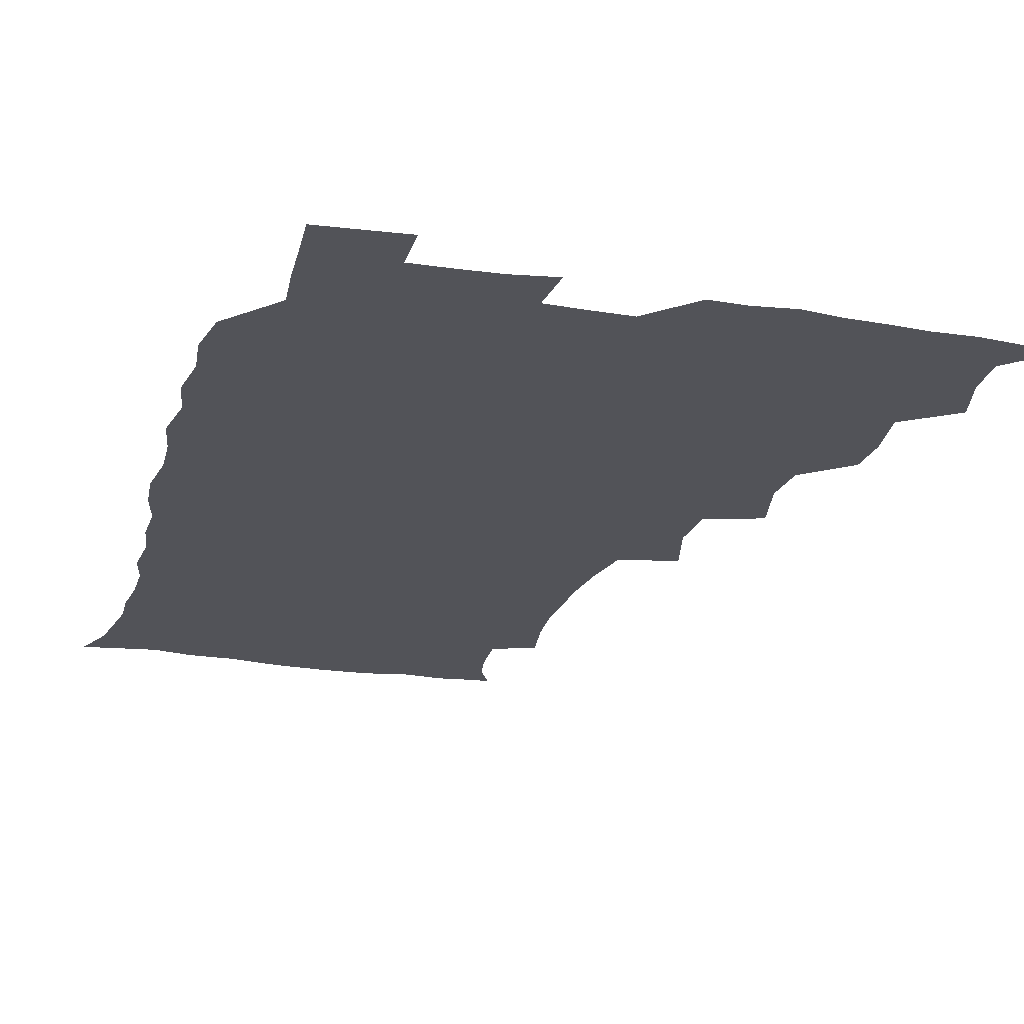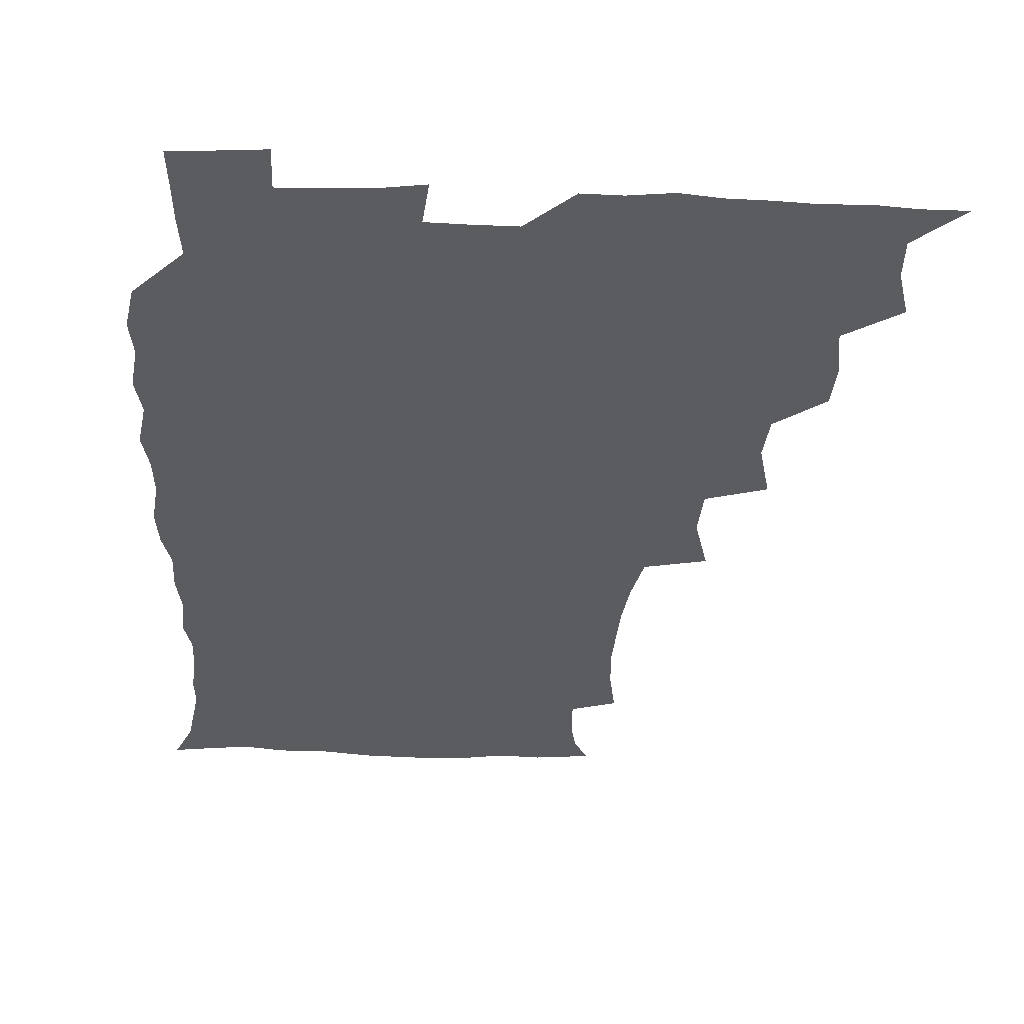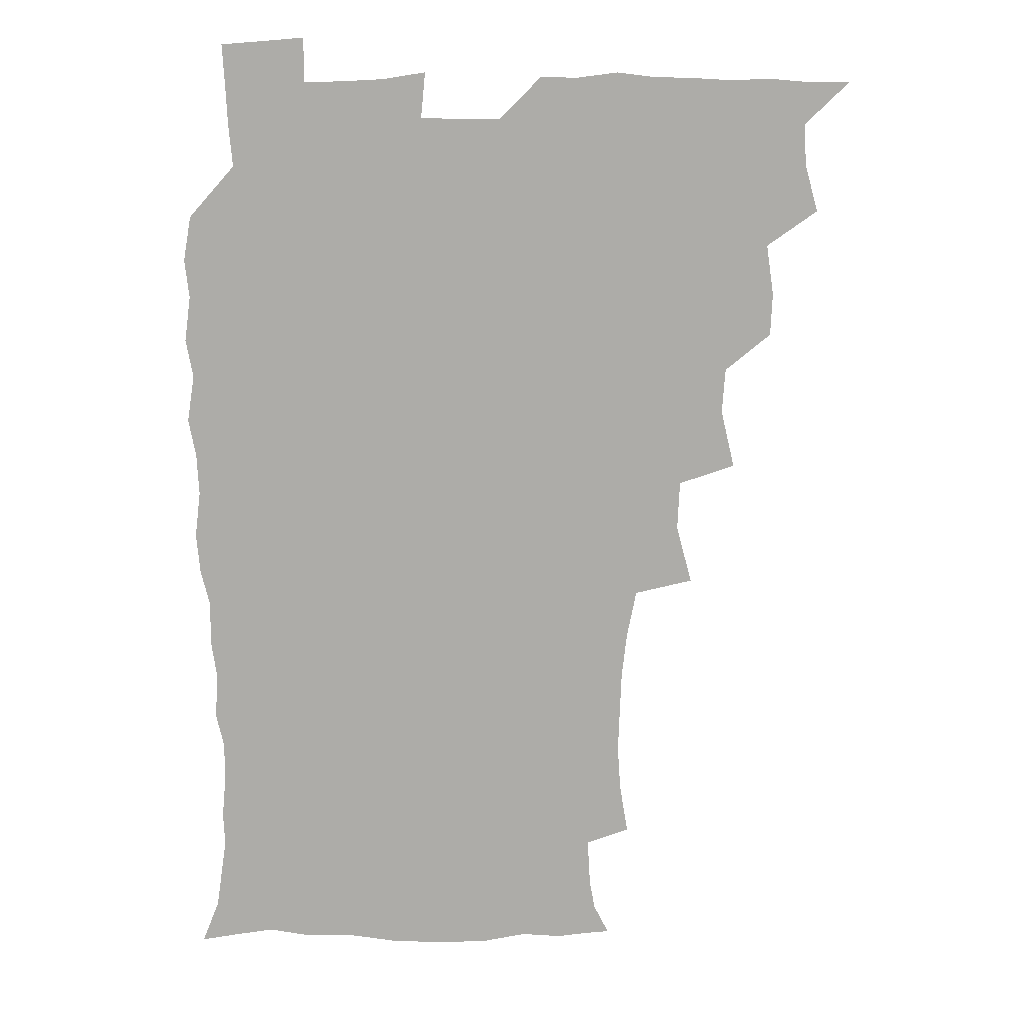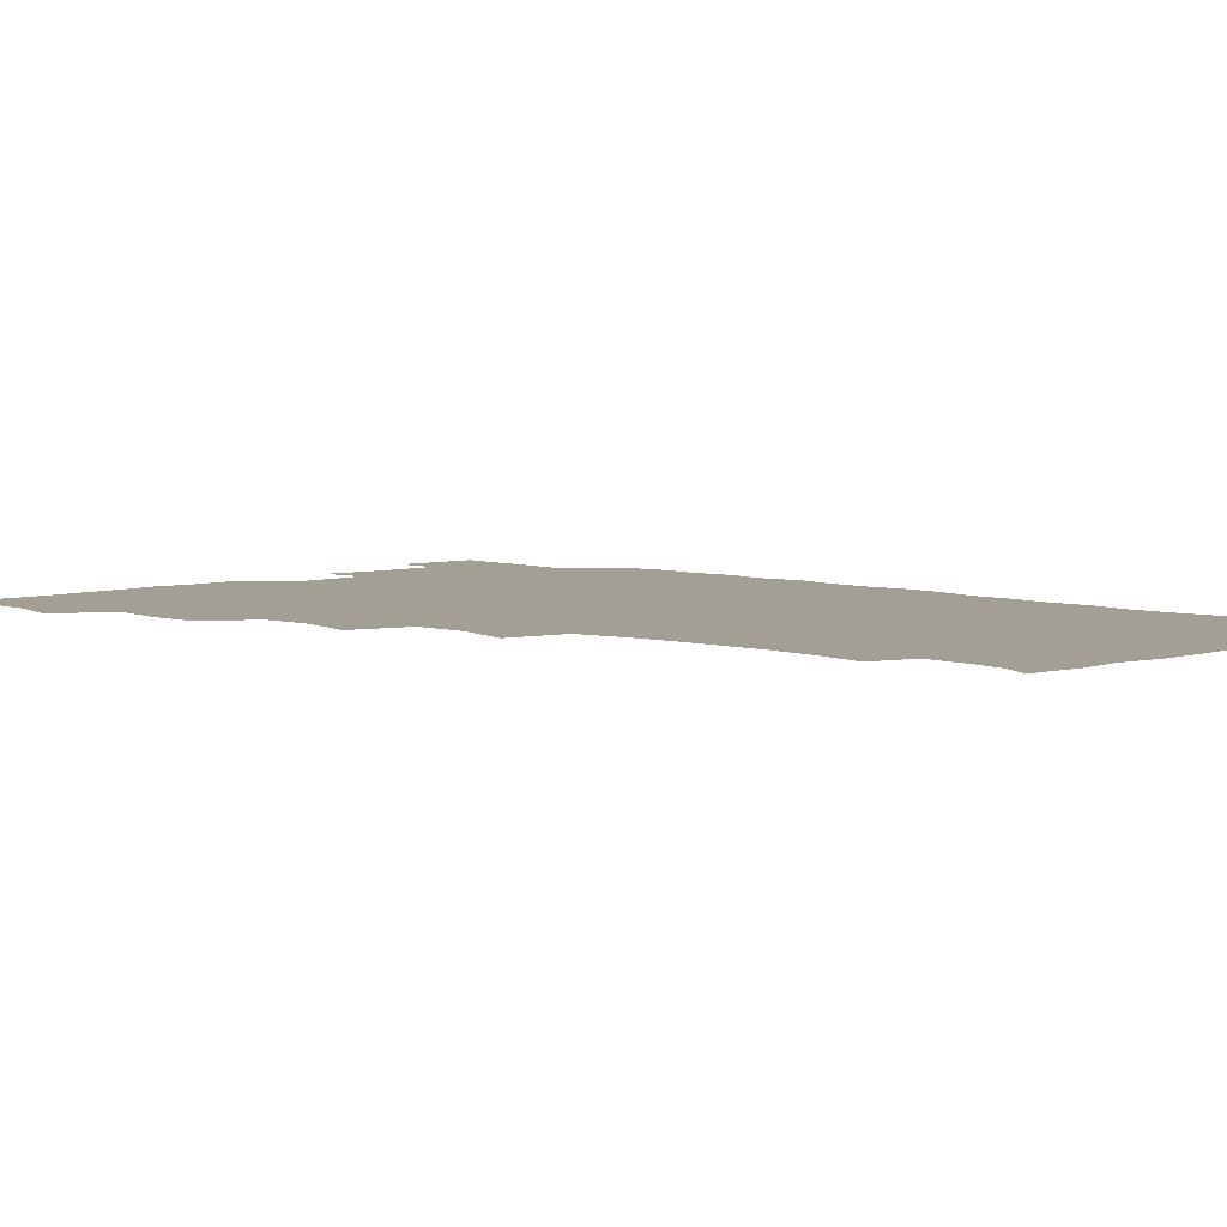
<metadata>
{"format":"obj","ext":"obj","renderer":"f3d","projection":"perspective","resolution":1024,"background":"white","views":[{"elev":-22.7,"azim":164.3,"up":"+Z"},{"elev":-33.7,"azim":177.1,"up":"+Z"},{"elev":13.4,"azim":179.5,"up":"+Y"},{"elev":5.4,"azim":-45.3,"up":"+Z"}]}
</metadata>
<code>
v 465.8 525.3 0
v 476.7 475.9 0
v 481.7 493.9 0
v 482.4 509.4 0
v 481.4 525.3 0
v 493.7 427.4 0
v 493 443.4 0
v 495.7 462.5 0
v 497.8 479.5 0
v 498.6 494.8 0
v 498 509.5 0
v 496.3 526.6 0
v 506.9 374.5 0
v 512 396.5 0
v 510.9 413.4 0
v 513.2 433.2 0
v 511.3 448 0
v 510.4 462.6 0
v 514.2 480.7 0
v 514 495.1 0
v 513 509.8 0
v 511.7 526 0
v 523.1 327 0
v 529 349 0
v 528.1 367.4 0
v 528.1 385.7 0
v 529.2 403.7 0
v 527.6 418.2 0
v 528.6 435.3 0
v 528.8 450.8 0
v 529 466.2 0
v 528.7 480.8 0
v 528.4 495.4 0
v 527.6 510.3 0
v 526.4 526.9 0
v 547.6 219.7 0
v 550.7 238.5 0
v 551.8 255.3 0
v 551.3 270 0
v 550.6 286.6 0
v 548.7 303.9 0
v 545.1 321.9 0
v 544.2 339.5 0
v 544 356.2 0
v 544.5 374.2 0
v 543.3 389.2 0
v 543.4 405.4 0
v 543.5 421.1 0
v 544.4 437.2 0
v 544.3 452 0
v 545.3 467.1 0
v 544.2 481.2 0
v 543.1 495.7 0
v 542.3 510.3 0
v 541 527.2 0
v 555.2 174.1 0
v 560.8 185.1 0
v 562.9 196.2 0
v 563.9 214 0
v 565.9 234.4 0
v 564.9 248.5 0
v 565.5 265.1 0
v 563.9 278.8 0
v 564.3 298.1 0
v 561.5 311.8 0
v 560.5 329 0
v 558.7 343.7 0
v 559.6 361.3 0
v 559 376.9 0
v 559.3 393.2 0
v 558.8 408 0
v 560.2 424.4 0
v 559.1 438.2 0
v 560.3 453.9 0
v 559.5 467.5 0
v 558.8 481.4 0
v 558.2 495.6 0
v 556.6 511.7 0
v 555.1 529 0
v 564.6 173.4 0
v 572.3 188.5 0
v 576.2 205.6 0
v 578.8 224.9 0
v 579.3 241.2 0
v 579.3 257 0
v 578.1 270.6 0
v 577.9 287 0
v 577.3 303.5 0
v 576 317.8 0
v 575.8 334.8 0
v 575.1 349.9 0
v 573.4 362.7 0
v 573.4 378.7 0
v 573.9 395 0
v 574.8 411.6 0
v 574.2 425 0
v 573.8 439 0
v 574.3 453.9 0
v 573.5 467.6 0
v 573.5 481.5 0
v 572.7 495.6 0
v 571 512.1 0
v 570.4 527 0
v 575.7 172 0
v 587.1 194.4 0
v 591.4 214 0
v 591.8 228.7 0
v 592 244.4 0
v 591.7 259.6 0
v 591.4 274.3 0
v 590.8 289.5 0
v 590.1 305.3 0
v 590.5 322.9 0
v 589.3 336.3 0
v 588.3 350.1 0
v 588.5 366.4 0
v 587.8 380.9 0
v 588.3 394.8 0
v 588.5 410.8 0
v 588 424.5 0
v 588 439.2 0
v 588.5 454 0
v 588.1 467.8 0
v 587.7 481.7 0
v 586.9 496.4 0
v 585.6 512 0
v 584.4 527.2 0
v 590.7 173 0
v 601.6 197.6 0
v 604.4 216.1 0
v 605.3 232.4 0
v 605.1 246.1 0
v 604.4 259.7 0
v 604.3 275.8 0
v 604 292.3 0
v 603.7 306.8 0
v 603.6 324.1 0
v 602.9 337.4 0
v 602.9 352.8 0
v 602.3 366.5 0
v 601.3 377.5 0
v 601.9 394.9 0
v 602.6 411.7 0
v 602.3 425.3 0
v 602.9 440.8 0
v 602.5 454.1 0
v 602.3 468 0
v 602 481.9 0
v 602 495.9 0
v 600.5 511.3 0
v 607.2 169.9 0
v 615.5 197.7 0
v 617.7 217.4 0
v 618.1 232.5 0
v 618.2 248.1 0
v 617.9 262.2 0
v 617.8 278.6 0
v 617.3 291.5 0
v 616.9 308.8 0
v 617.1 323.8 0
v 616.6 338.2 0
v 616.6 353.1 0
v 616.6 368.7 0
v 616.7 382.3 0
v 616.4 396.7 0
v 616.5 412.3 0
v 616.4 425.5 0
v 616.6 440.6 0
v 616.9 454.5 0
v 617.1 468.3 0
v 617 481.9 0
v 616.4 496.4 0
v 615.6 511.4 0
v 626 169.4 0
v 630.1 196.4 0
v 631 215.4 0
v 631.2 233.2 0
v 631.2 248.4 0
v 631.3 263.2 0
v 630.9 278.6 0
v 631 293.2 0
v 630.6 306.3 0
v 630.2 324.6 0
v 630.3 336.4 0
v 630.1 353.2 0
v 630.3 367.6 0
v 630.3 382.8 0
v 630.3 396.7 0
v 630.2 411.9 0
v 630.4 426.3 0
v 630.5 440.5 0
v 630.7 454.4 0
v 630.8 468.4 0
v 631.1 482 0
v 631.2 496.1 0
v 630.5 511.8 0
v 628.8 529 0
v 645.1 170.1 0
v 645.1 198.2 0
v 644.7 217.2 0
v 644.7 231.8 0
v 644.5 247.2 0
v 644.4 263.2 0
v 644 278.5 0
v 644 295.7 0
v 644.1 307.8 0
v 643.4 324.5 0
v 643.8 338.3 0
v 643.8 352.5 0
v 644 367.4 0
v 644 382.2 0
v 644.1 396.6 0
v 644.1 411.2 0
v 644.3 426.1 0
v 644.4 440.2 0
v 644.8 454 0
v 645 468 0
v 645.3 482 0
v 645.6 496.2 0
v 645.6 510.8 0
v 644.8 526.5 0
v 664.3 172.9 0
v 660 197.7 0
v 658.5 215.4 0
v 657.7 232.1 0
v 658.5 244.6 0
v 657.2 263.1 0
v 658.2 275.4 0
v 657 293.4 0
v 657 308.6 0
v 657.1 323.2 0
v 656.9 338.6 0
v 657.1 352.6 0
v 658.2 365.7 0
v 658.2 380.4 0
v 658.2 395.3 0
v 658.4 409.4 0
v 657.9 426.2 0
v 658 440.5 0
v 658.6 454.4 0
v 659 468.4 0
v 659.5 482 0
v 659.9 496.1 0
v 660.1 510.6 0
v 659.9 525.7 0
v 681.7 172.9 0
v 674.8 196.7 0
v 673 212.9 0
v 672.3 228 0
v 671.5 244.4 0
v 671 260.2 0
v 671.1 275 0
v 669.9 292.5 0
v 670.3 306.6 0
v 671.9 319.3 0
v 671.1 335.6 0
v 672.3 348.9 0
v 671.6 365.3 0
v 671.6 380.4 0
v 671.9 394.9 0
v 671.5 410.5 0
v 672.9 423.9 0
v 673.6 437.9 0
v 672.9 453.4 0
v 673 467.8 0
v 673.9 481.6 0
v 674.2 496 0
v 674.7 510.6 0
v 675.2 525.3 0
v 675.2 542.1 0
v 696.6 175.4 0
v 689 195.6 0
v 687 210.5 0
v 685.4 226.7 0
v 685.4 240.9 0
v 684 258 0
v 683.7 273.8 0
v 683.9 288.7 0
v 685.2 302 0
v 684.4 319.2 0
v 685.3 332.9 0
v 685.1 348.7 0
v 685.6 363 0
v 685.7 378 0
v 686.8 392 0
v 686.9 407.1 0
v 688.1 421 0
v 687.1 437.5 0
v 688.3 451.2 0
v 687.8 466.4 0
v 687.5 481.6 0
v 688.4 495.5 0
v 689.5 509.8 0
v 690.3 524.9 0
v 690.5 540.8 0
v 711.7 173.3 0
v 703.8 192.2 0
v 700.7 207.6 0
v 700 221.4 0
v 698.5 237.6 0
v 698.2 252.3 0
v 698 267.9 0
v 698.6 282.8 0
v 698.4 298.5 0
v 698.2 314.5 0
v 700.2 327.9 0
v 701.2 342.7 0
v 699.6 359.5 0
v 702.7 372.1 0
v 702.3 388 0
v 701 404.6 0
v 702.9 418.3 0
v 702.2 434.4 0
v 702.9 448.9 0
v 702.8 464.2 0
v 702 479.6 0
v 703.4 493.4 0
v 704.8 508.8 0
v 705.5 524.4 0
v 706.5 539.5 0
v 725.2 171.1 0
v 718.8 187.2 0
v 716.9 200 0
v 714.9 214.1 0
v 715.4 226.8 0
v 714 242.4 0
v 714 257.3 0
v 717 270 0
v 715.9 286.9 0
v 718 301.3 0
v 717.9 317.6 0
v 721.3 331.2 0
v 722.7 346.2 0
v 720.6 363.6 0
v 721.4 378.9 0
v 724.2 393.4 0
v 721.5 411.1 0
v 724.1 425.4 0
v 721.9 442.4 0
v 723.6 456.9 0
v 720.7 473.8 0
f 4 5 1
f 8 9 2
f 2 9 3
f 9 10 3
f 3 10 4
f 10 11 4
f 4 11 5
f 11 12 5
f 15 16 6
f 6 16 7
f 16 17 7
f 7 17 8
f 17 18 8
f 8 18 9
f 18 19 9
f 9 19 10
f 19 20 10
f 10 20 11
f 20 21 11
f 11 21 12
f 21 22 12
f 25 26 13
f 13 26 14
f 26 27 14
f 14 27 15
f 27 28 15
f 15 28 16
f 28 29 16
f 16 29 17
f 29 30 17
f 17 30 18
f 30 31 18
f 18 31 19
f 31 32 19
f 19 32 20
f 32 33 20
f 20 33 21
f 33 34 21
f 21 34 22
f 34 35 22
f 42 43 23
f 23 43 24
f 43 44 24
f 24 44 25
f 44 45 25
f 25 45 26
f 45 46 26
f 26 46 27
f 46 47 27
f 27 47 28
f 47 48 28
f 28 48 29
f 48 49 29
f 29 49 30
f 49 50 30
f 30 50 31
f 50 51 31
f 31 51 32
f 51 52 32
f 32 52 33
f 52 53 33
f 33 53 34
f 53 54 34
f 34 54 35
f 54 55 35
f 59 60 36
f 36 60 37
f 60 61 37
f 37 61 38
f 61 62 38
f 38 62 39
f 62 63 39
f 39 63 40
f 63 64 40
f 40 64 41
f 64 65 41
f 41 65 42
f 65 66 42
f 42 66 43
f 66 67 43
f 43 67 44
f 67 68 44
f 44 68 45
f 68 69 45
f 45 69 46
f 69 70 46
f 46 70 47
f 70 71 47
f 47 71 48
f 71 72 48
f 48 72 49
f 72 73 49
f 49 73 50
f 73 74 50
f 50 74 51
f 74 75 51
f 51 75 52
f 75 76 52
f 52 76 53
f 76 77 53
f 53 77 54
f 77 78 54
f 54 78 55
f 78 79 55
f 56 80 57
f 80 81 57
f 57 81 58
f 81 82 58
f 58 82 59
f 82 83 59
f 59 83 60
f 83 84 60
f 60 84 61
f 84 85 61
f 61 85 62
f 85 86 62
f 62 86 63
f 86 87 63
f 63 87 64
f 87 88 64
f 64 88 65
f 88 89 65
f 65 89 66
f 89 90 66
f 66 90 67
f 90 91 67
f 67 91 68
f 91 92 68
f 68 92 69
f 92 93 69
f 69 93 70
f 93 94 70
f 70 94 71
f 94 95 71
f 71 95 72
f 95 96 72
f 72 96 73
f 96 97 73
f 73 97 74
f 97 98 74
f 74 98 75
f 98 99 75
f 75 99 76
f 99 100 76
f 76 100 77
f 100 101 77
f 77 101 78
f 101 102 78
f 78 102 79
f 102 103 79
f 80 104 81
f 104 105 81
f 81 105 82
f 105 106 82
f 82 106 83
f 106 107 83
f 83 107 84
f 107 108 84
f 84 108 85
f 108 109 85
f 85 109 86
f 109 110 86
f 86 110 87
f 110 111 87
f 87 111 88
f 111 112 88
f 88 112 89
f 112 113 89
f 89 113 90
f 113 114 90
f 90 114 91
f 114 115 91
f 91 115 92
f 115 116 92
f 92 116 93
f 116 117 93
f 93 117 94
f 117 118 94
f 94 118 95
f 118 119 95
f 95 119 96
f 119 120 96
f 96 120 97
f 120 121 97
f 97 121 98
f 121 122 98
f 98 122 99
f 122 123 99
f 99 123 100
f 123 124 100
f 100 124 101
f 124 125 101
f 101 125 102
f 125 126 102
f 102 126 103
f 126 127 103
f 104 128 105
f 128 129 105
f 105 129 106
f 129 130 106
f 106 130 107
f 130 131 107
f 107 131 108
f 131 132 108
f 108 132 109
f 132 133 109
f 109 133 110
f 133 134 110
f 110 134 111
f 134 135 111
f 111 135 112
f 135 136 112
f 112 136 113
f 136 137 113
f 113 137 114
f 137 138 114
f 114 138 115
f 138 139 115
f 115 139 116
f 139 140 116
f 116 140 117
f 140 141 117
f 117 141 118
f 141 142 118
f 118 142 119
f 142 143 119
f 119 143 120
f 143 144 120
f 120 144 121
f 144 145 121
f 121 145 122
f 145 146 122
f 122 146 123
f 146 147 123
f 123 147 124
f 147 148 124
f 124 148 125
f 148 149 125
f 125 149 126
f 149 150 126
f 126 150 127
f 128 151 129
f 151 152 129
f 129 152 130
f 152 153 130
f 130 153 131
f 153 154 131
f 131 154 132
f 154 155 132
f 132 155 133
f 155 156 133
f 133 156 134
f 156 157 134
f 134 157 135
f 157 158 135
f 135 158 136
f 158 159 136
f 136 159 137
f 159 160 137
f 137 160 138
f 160 161 138
f 138 161 139
f 161 162 139
f 139 162 140
f 162 163 140
f 140 163 141
f 163 164 141
f 141 164 142
f 164 165 142
f 142 165 143
f 165 166 143
f 143 166 144
f 166 167 144
f 144 167 145
f 167 168 145
f 145 168 146
f 168 169 146
f 146 169 147
f 169 170 147
f 147 170 148
f 170 171 148
f 148 171 149
f 171 172 149
f 149 172 150
f 172 173 150
f 151 174 152
f 174 175 152
f 152 175 153
f 175 176 153
f 153 176 154
f 176 177 154
f 154 177 155
f 177 178 155
f 155 178 156
f 178 179 156
f 156 179 157
f 179 180 157
f 157 180 158
f 180 181 158
f 158 181 159
f 181 182 159
f 159 182 160
f 182 183 160
f 160 183 161
f 183 184 161
f 161 184 162
f 184 185 162
f 162 185 163
f 185 186 163
f 163 186 164
f 186 187 164
f 164 187 165
f 187 188 165
f 165 188 166
f 188 189 166
f 166 189 167
f 189 190 167
f 167 190 168
f 190 191 168
f 168 191 169
f 191 192 169
f 169 192 170
f 192 193 170
f 170 193 171
f 193 194 171
f 171 194 172
f 194 195 172
f 172 195 173
f 195 196 173
f 174 198 175
f 198 199 175
f 175 199 176
f 199 200 176
f 176 200 177
f 200 201 177
f 177 201 178
f 201 202 178
f 178 202 179
f 202 203 179
f 179 203 180
f 203 204 180
f 180 204 181
f 204 205 181
f 181 205 182
f 205 206 182
f 182 206 183
f 206 207 183
f 183 207 184
f 207 208 184
f 184 208 185
f 208 209 185
f 185 209 186
f 209 210 186
f 186 210 187
f 210 211 187
f 187 211 188
f 211 212 188
f 188 212 189
f 212 213 189
f 189 213 190
f 213 214 190
f 190 214 191
f 214 215 191
f 191 215 192
f 215 216 192
f 192 216 193
f 216 217 193
f 193 217 194
f 217 218 194
f 194 218 195
f 218 219 195
f 195 219 196
f 219 220 196
f 196 220 197
f 220 221 197
f 198 222 199
f 222 223 199
f 199 223 200
f 223 224 200
f 200 224 201
f 224 225 201
f 201 225 202
f 225 226 202
f 202 226 203
f 226 227 203
f 203 227 204
f 227 228 204
f 204 228 205
f 228 229 205
f 205 229 206
f 229 230 206
f 206 230 207
f 230 231 207
f 207 231 208
f 231 232 208
f 208 232 209
f 232 233 209
f 209 233 210
f 233 234 210
f 210 234 211
f 234 235 211
f 211 235 212
f 235 236 212
f 212 236 213
f 236 237 213
f 213 237 214
f 237 238 214
f 214 238 215
f 238 239 215
f 215 239 216
f 239 240 216
f 216 240 217
f 240 241 217
f 217 241 218
f 241 242 218
f 218 242 219
f 242 243 219
f 219 243 220
f 243 244 220
f 220 244 221
f 244 245 221
f 222 246 223
f 246 247 223
f 223 247 224
f 247 248 224
f 224 248 225
f 248 249 225
f 225 249 226
f 249 250 226
f 226 250 227
f 250 251 227
f 227 251 228
f 251 252 228
f 228 252 229
f 252 253 229
f 229 253 230
f 253 254 230
f 230 254 231
f 254 255 231
f 231 255 232
f 255 256 232
f 232 256 233
f 256 257 233
f 233 257 234
f 257 258 234
f 234 258 235
f 258 259 235
f 235 259 236
f 259 260 236
f 236 260 237
f 260 261 237
f 237 261 238
f 261 262 238
f 238 262 239
f 262 263 239
f 239 263 240
f 263 264 240
f 240 264 241
f 264 265 241
f 241 265 242
f 265 266 242
f 242 266 243
f 266 267 243
f 243 267 244
f 267 268 244
f 244 268 245
f 268 269 245
f 246 271 247
f 271 272 247
f 247 272 248
f 272 273 248
f 248 273 249
f 273 274 249
f 249 274 250
f 274 275 250
f 250 275 251
f 275 276 251
f 251 276 252
f 276 277 252
f 252 277 253
f 277 278 253
f 253 278 254
f 278 279 254
f 254 279 255
f 279 280 255
f 255 280 256
f 280 281 256
f 256 281 257
f 281 282 257
f 257 282 258
f 282 283 258
f 258 283 259
f 283 284 259
f 259 284 260
f 284 285 260
f 260 285 261
f 285 286 261
f 261 286 262
f 286 287 262
f 262 287 263
f 287 288 263
f 263 288 264
f 288 289 264
f 264 289 265
f 289 290 265
f 265 290 266
f 290 291 266
f 266 291 267
f 291 292 267
f 267 292 268
f 292 293 268
f 268 293 269
f 293 294 269
f 269 294 270
f 294 295 270
f 271 296 272
f 296 297 272
f 272 297 273
f 297 298 273
f 273 298 274
f 298 299 274
f 274 299 275
f 299 300 275
f 275 300 276
f 300 301 276
f 276 301 277
f 301 302 277
f 277 302 278
f 302 303 278
f 278 303 279
f 303 304 279
f 279 304 280
f 304 305 280
f 280 305 281
f 305 306 281
f 281 306 282
f 306 307 282
f 282 307 283
f 307 308 283
f 283 308 284
f 308 309 284
f 284 309 285
f 309 310 285
f 285 310 286
f 310 311 286
f 286 311 287
f 311 312 287
f 287 312 288
f 312 313 288
f 288 313 289
f 313 314 289
f 289 314 290
f 314 315 290
f 290 315 291
f 315 316 291
f 291 316 292
f 316 317 292
f 292 317 293
f 317 318 293
f 293 318 294
f 318 319 294
f 294 319 295
f 319 320 295
f 296 321 297
f 321 322 297
f 297 322 298
f 322 323 298
f 298 323 299
f 323 324 299
f 299 324 300
f 324 325 300
f 300 325 301
f 325 326 301
f 301 326 302
f 326 327 302
f 302 327 303
f 327 328 303
f 303 328 304
f 328 329 304
f 304 329 305
f 329 330 305
f 305 330 306
f 330 331 306
f 306 331 307
f 331 332 307
f 307 332 308
f 332 333 308
f 308 333 309
f 333 334 309
f 309 334 310
f 334 335 310
f 310 335 311
f 335 336 311
f 311 336 312
f 336 337 312
f 312 337 313
f 337 338 313
f 313 338 314
f 338 339 314
f 314 339 315
f 339 340 315
f 315 340 316
f 340 341 316
f 316 341 317

</code>
